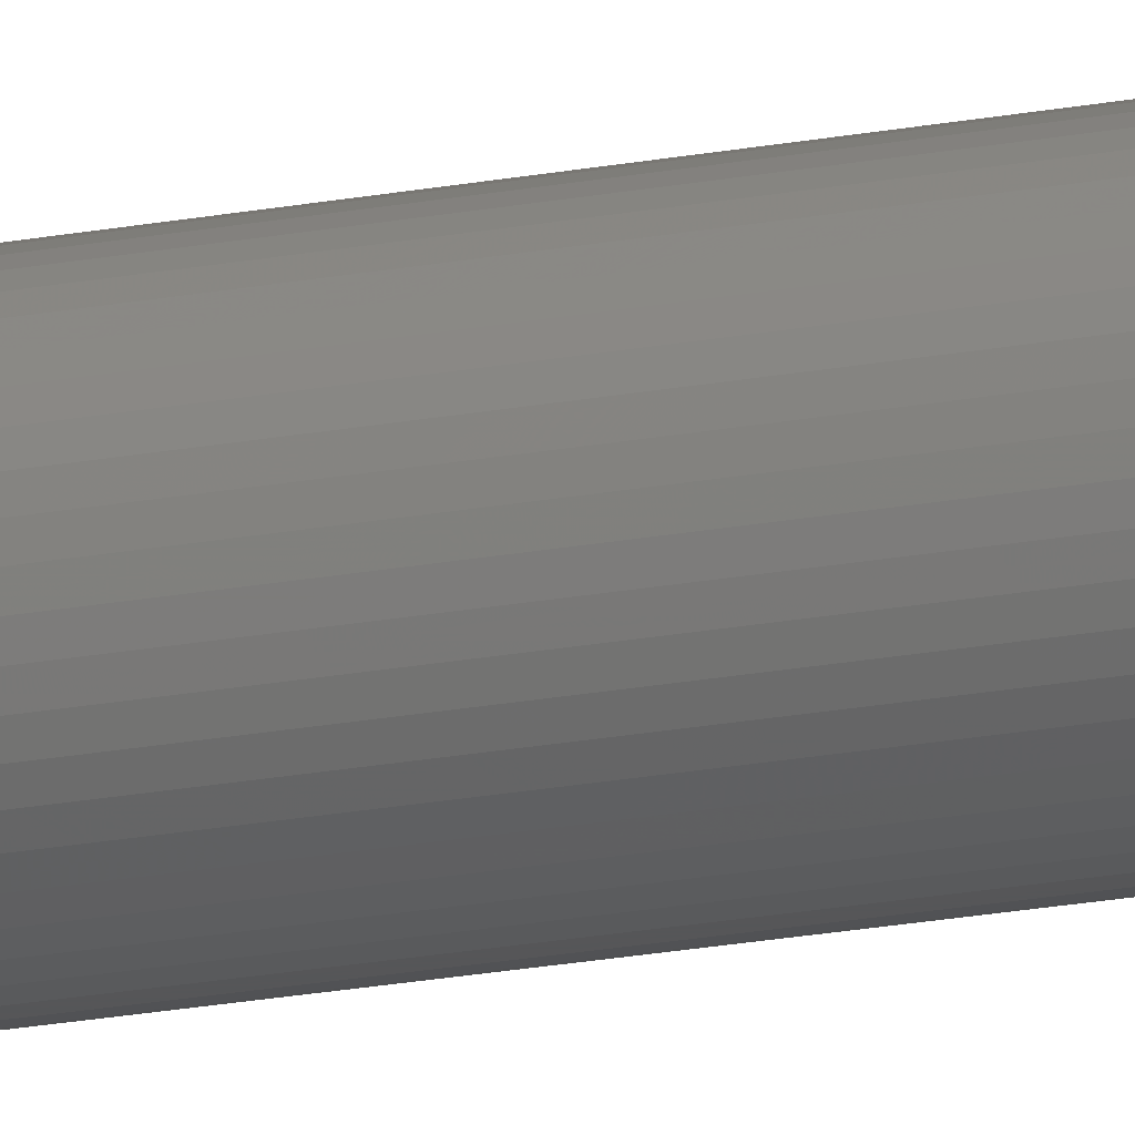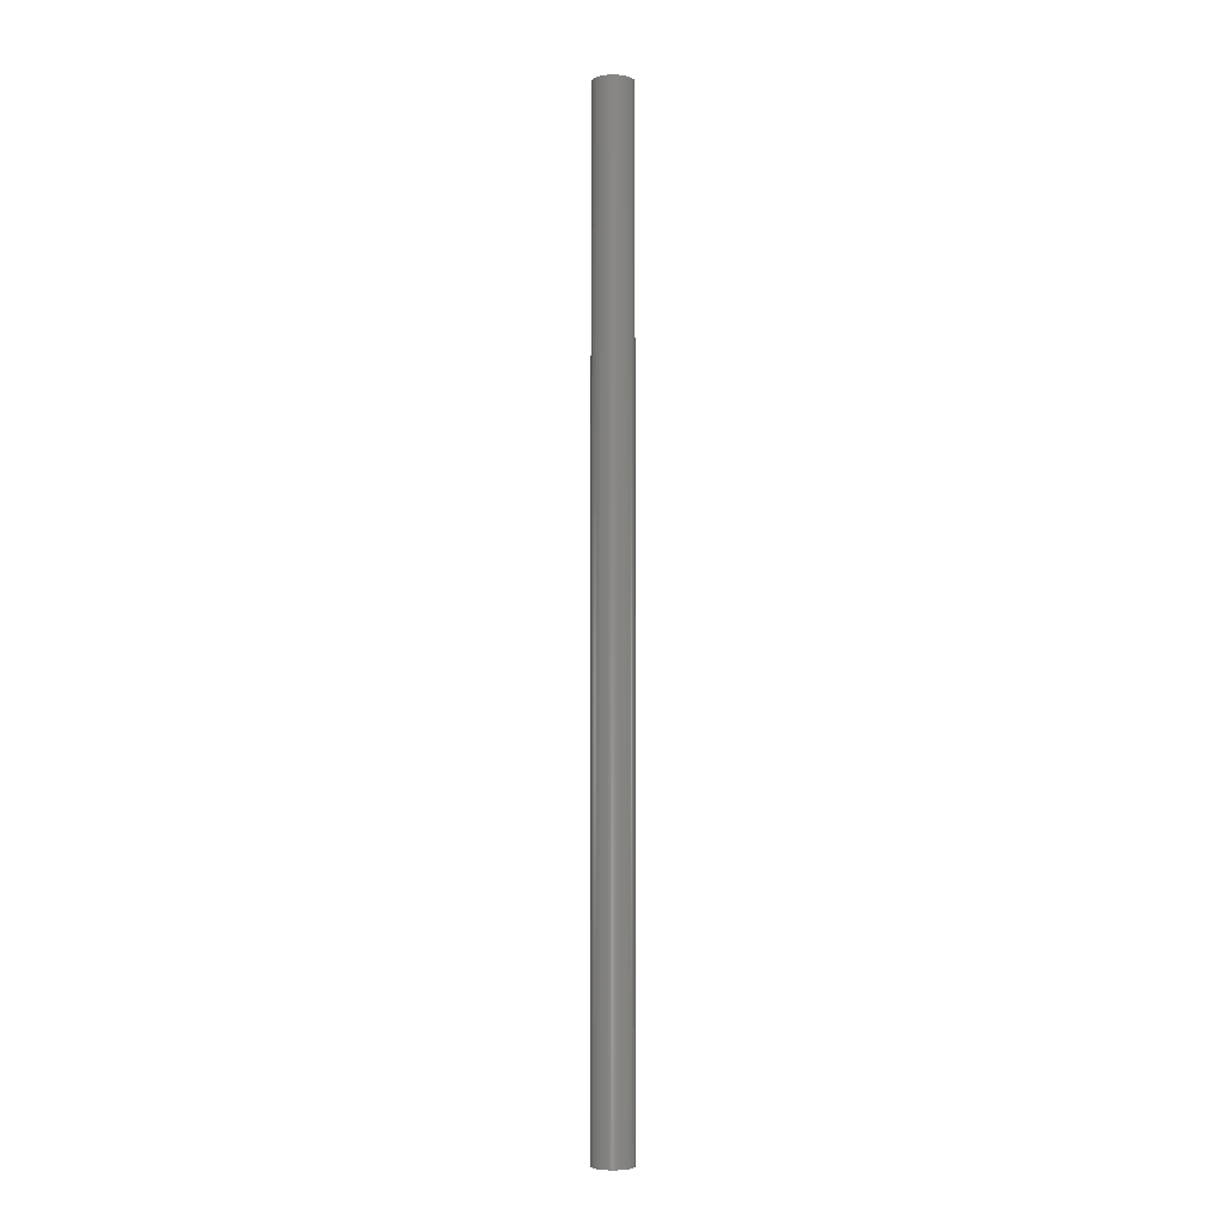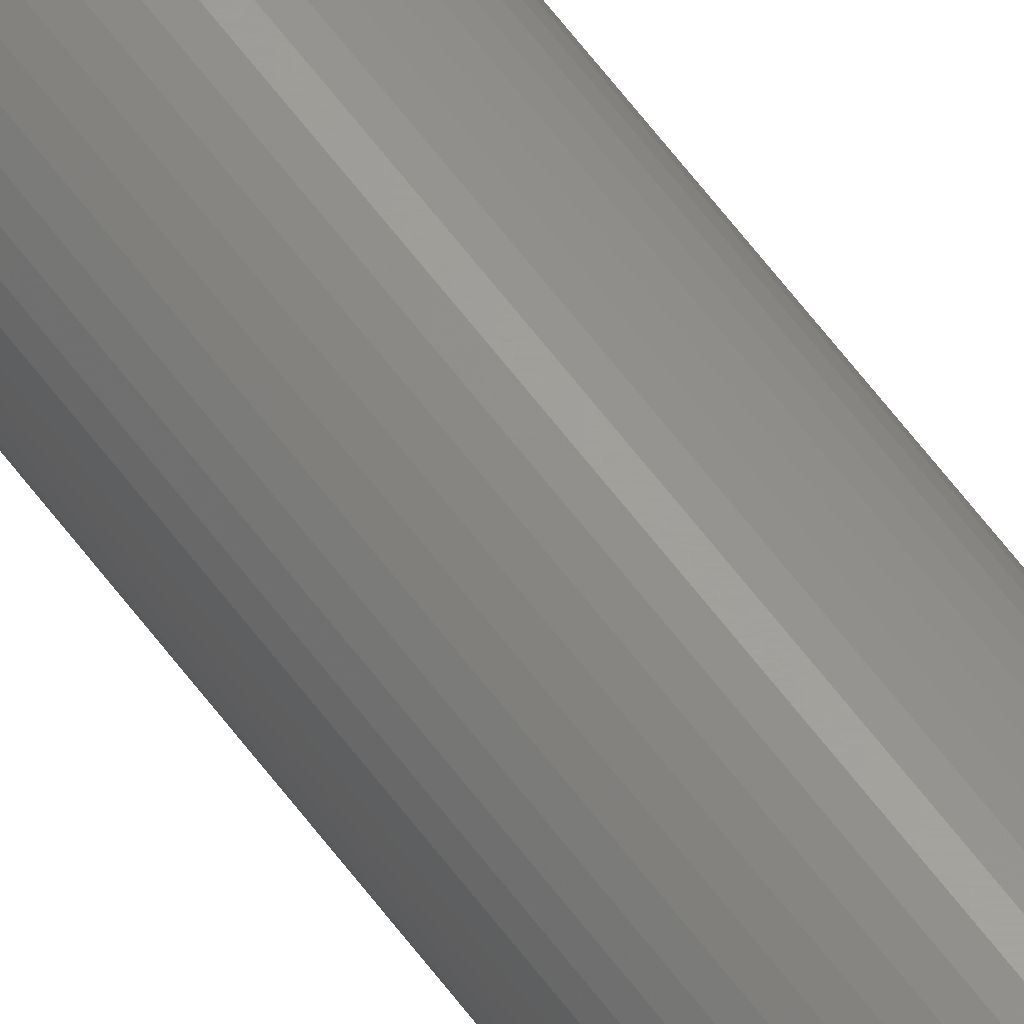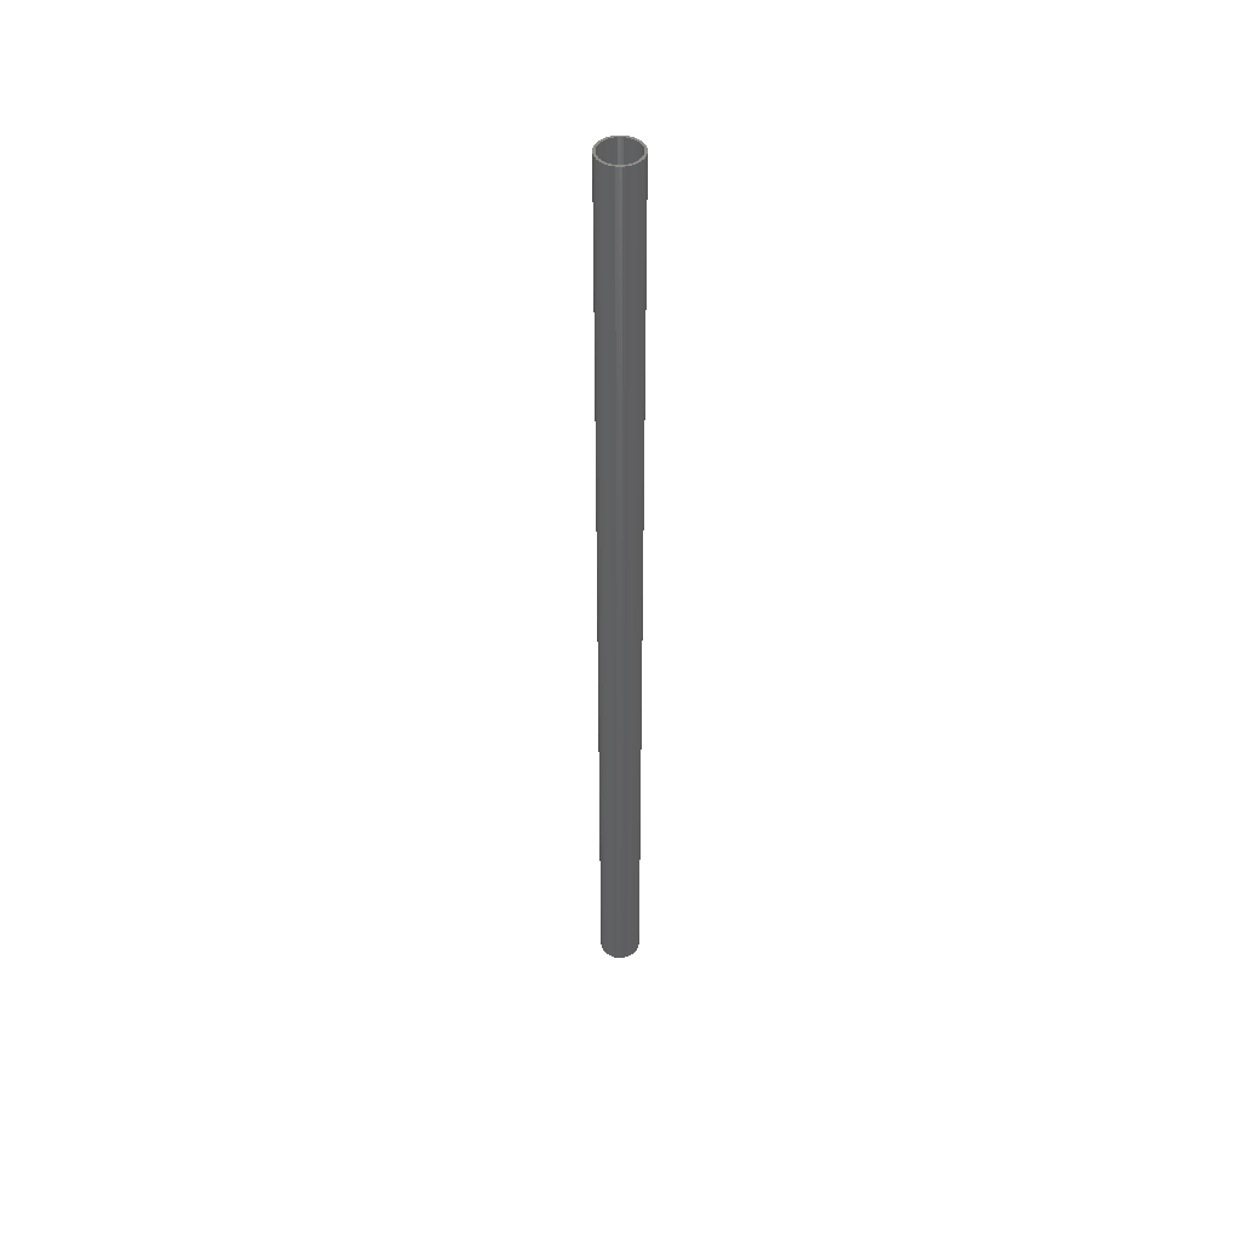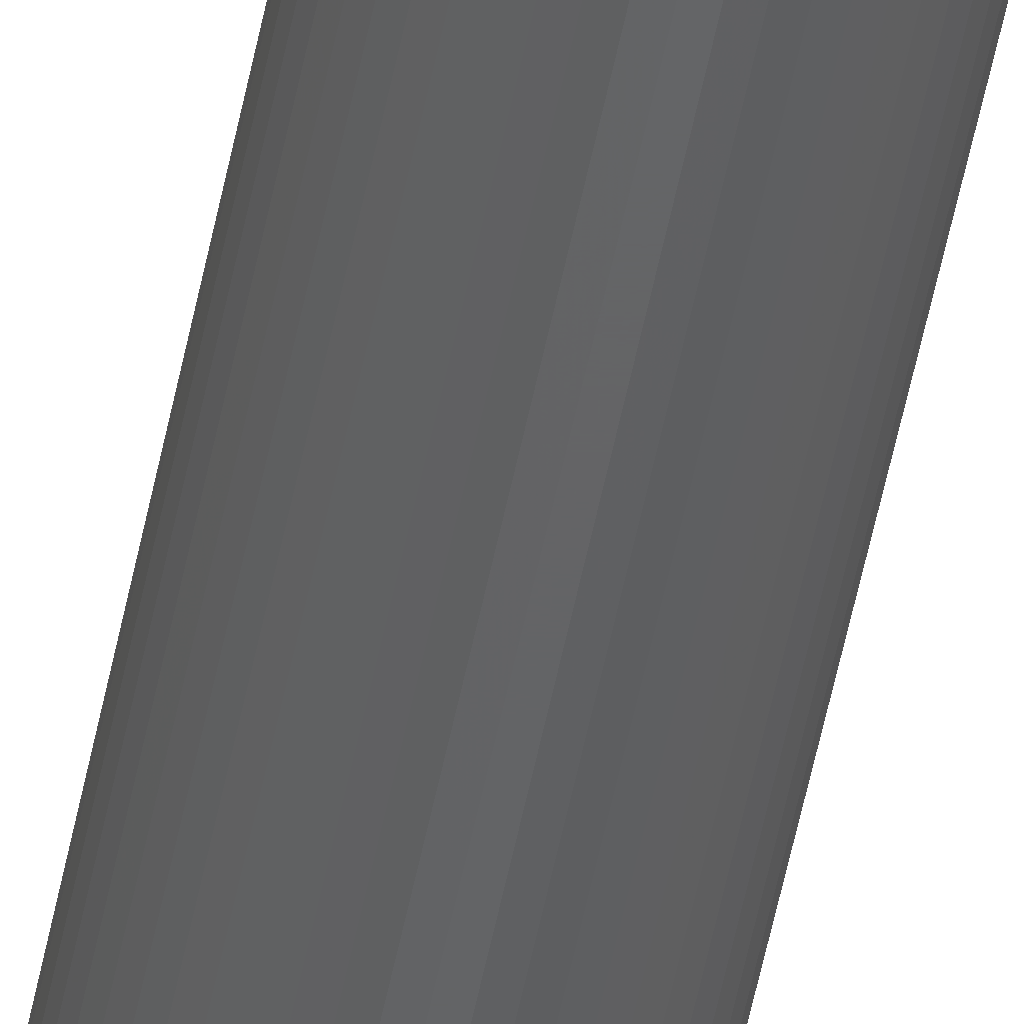
<metadata>
{"format":"stl","ext":"stl","renderer":"f3d","projection":"perspective","resolution":1024,"background":"white","views":[{"elev":-15.9,"azim":114.0,"up":"+Y"},{"elev":-4.5,"azim":66.6,"up":"+Z"},{"elev":61.1,"azim":-36.3,"up":"+Y"},{"elev":46.0,"azim":-116.7,"up":"+Z"},{"elev":-45.0,"azim":-9.8,"up":"+Y"}]}
</metadata>
<code>
# stl→obj: 200 verts, 400 faces
v 1.75 0 42.5
v 1.736 0.2193 -42.5
v 1.736 0.2193 42.5
v 1.75 0 -42.5
v -1.75 0 -42.5
v -1.736 0.2193 42.5
v -1.736 0.2193 -42.5
v -1.75 0 42.5
v 0.1099 1.747 -42.5
v -0.1099 1.747 42.5
v 0.1099 1.747 42.5
v -0.1099 1.747 -42.5
v -0.1099 -1.747 -42.5
v 0.1099 -1.747 42.5
v -0.1099 -1.747 42.5
v 0.1099 -1.747 -42.5
v 1.276 1.198 -42.5
v 1.115 1.348 42.5
v 1.276 1.198 42.5
v 1.115 1.348 -42.5
v -1.115 1.348 -42.5
v -1.276 1.198 42.5
v -1.115 1.348 42.5
v -1.276 1.198 -42.5
v -0.5408 1.664 -42.5
v -0.7451 1.583 42.5
v -0.5408 1.664 42.5
v -0.7451 1.583 -42.5
v 1.534 -0.8431 42.5
v 1.627 -0.6442 -42.5
v 1.627 -0.6442 42.5
v 1.534 -0.8431 -42.5
v 1.627 0.6442 42.5
v 1.534 0.8431 -42.5
v 1.534 0.8431 42.5
v 1.627 0.6442 -42.5
v 0.7451 1.583 -42.5
v 0.5408 1.664 42.5
v 0.7451 1.583 42.5
v 0.5408 1.664 -42.5
v 0.9377 1.478 42.5
v 0.9377 1.478 -42.5
v -1.627 0.6442 -42.5
v -1.534 0.8431 42.5
v -1.534 0.8431 -42.5
v -1.627 0.6442 42.5
v -1.416 1.029 -42.5
v -1.416 1.029 42.5
v 1.55 0 42.5
v 1.538 0.1943 42.5
v 1.695 0.4352 42.5
v 1.736 -0.2193 42.5
v 1.501 0.3855 42.5
v 1.538 -0.1943 42.5
v 1.695 -0.4352 42.5
v 1.441 0.5706 42.5
v 1.358 0.7467 42.5
v 1.416 1.029 42.5
v 1.254 0.9111 42.5
v 1.13 1.061 42.5
v 0.988 1.194 42.5
v 0.8305 1.309 42.5
v 0.66 1.402 42.5
v 0.479 1.474 42.5
v 0.3279 1.719 42.5
v 0.2904 1.523 42.5
v 0.09732 1.547 42.5
v -0.09732 1.547 42.5
v -0.2904 1.523 42.5
v -0.3279 1.719 42.5
v -0.479 1.474 42.5
v -0.66 1.402 42.5
v -0.8305 1.309 42.5
v -0.9377 1.478 42.5
v -0.988 1.194 42.5
v -1.13 1.061 42.5
v -1.254 0.9111 42.5
v -1.358 0.7467 42.5
v -1.441 0.5706 42.5
v -1.501 0.3855 42.5
v -1.695 0.4352 42.5
v -1.538 0.1943 42.5
v 1.501 -0.3855 42.5
v 1.441 -0.5706 42.5
v 1.358 -0.7467 42.5
v 1.416 -1.029 42.5
v 1.254 -0.9111 42.5
v 1.276 -1.198 42.5
v 1.13 -1.061 42.5
v 1.115 -1.348 42.5
v 0.988 -1.194 42.5
v 0.9377 -1.478 42.5
v 0.8305 -1.309 42.5
v 0.7451 -1.583 42.5
v 0.66 -1.402 42.5
v 0.5408 -1.664 42.5
v 0.479 -1.474 42.5
v 0.3279 -1.719 42.5
v 0.2904 -1.523 42.5
v 0.09732 -1.547 42.5
v -0.09732 -1.547 42.5
v -0.2904 -1.523 42.5
v -0.3279 -1.719 42.5
v -0.479 -1.474 42.5
v -0.5408 -1.664 42.5
v -0.66 -1.402 42.5
v -0.7451 -1.583 42.5
v -0.8305 -1.309 42.5
v -0.9377 -1.478 42.5
v -0.988 -1.194 42.5
v -1.115 -1.348 42.5
v -1.13 -1.061 42.5
v -1.276 -1.198 42.5
v -1.254 -0.9111 42.5
v -1.416 -1.029 42.5
v -1.358 -0.7467 42.5
v -1.534 -0.8431 42.5
v -1.441 -0.5706 42.5
v -1.627 -0.6442 42.5
v -1.501 -0.3855 42.5
v -1.695 -0.4352 42.5
v -1.538 -0.1943 42.5
v -1.736 -0.2193 42.5
v -1.55 0 42.5
v -0.9377 1.478 -42.5
v -0.3279 1.719 -42.5
v 1.55 0 -42.5
v 1.736 -0.2193 -42.5
v 1.538 -0.1943 -42.5
v 1.695 -0.4352 -42.5
v 1.501 -0.3855 -42.5
v 1.538 0.1943 -42.5
v 1.695 0.4352 -42.5
v 1.441 -0.5706 -42.5
v 1.358 -0.7467 -42.5
v 1.416 -1.029 -42.5
v 1.254 -0.9111 -42.5
v 1.276 -1.198 -42.5
v 1.13 -1.061 -42.5
v 1.115 -1.348 -42.5
v 0.988 -1.194 -42.5
v 0.9377 -1.478 -42.5
v 0.8305 -1.309 -42.5
v 0.7451 -1.583 -42.5
v 0.66 -1.402 -42.5
v 0.5408 -1.664 -42.5
v 0.479 -1.474 -42.5
v 0.3279 -1.719 -42.5
v 0.2904 -1.523 -42.5
v 0.09732 -1.547 -42.5
v -0.09732 -1.547 -42.5
v -0.2904 -1.523 -42.5
v -0.3279 -1.719 -42.5
v -0.479 -1.474 -42.5
v -0.5408 -1.664 -42.5
v -0.66 -1.402 -42.5
v -0.7451 -1.583 -42.5
v -0.8305 -1.309 -42.5
v -0.9377 -1.478 -42.5
v -0.988 -1.194 -42.5
v -1.115 -1.348 -42.5
v -1.13 -1.061 -42.5
v -1.276 -1.198 -42.5
v -1.254 -0.9111 -42.5
v -1.416 -1.029 -42.5
v -1.358 -0.7467 -42.5
v -1.534 -0.8431 -42.5
v -1.441 -0.5706 -42.5
v -1.627 -0.6442 -42.5
v -1.501 -0.3855 -42.5
v -1.695 -0.4352 -42.5
v -1.538 -0.1943 -42.5
v 1.501 0.3855 -42.5
v 1.441 0.5706 -42.5
v 1.358 0.7467 -42.5
v 1.416 1.029 -42.5
v 1.254 0.9111 -42.5
v 1.13 1.061 -42.5
v 0.988 1.194 -42.5
v 0.8305 1.309 -42.5
v 0.66 1.402 -42.5
v 0.479 1.474 -42.5
v 0.3279 1.719 -42.5
v 0.2904 1.523 -42.5
v 0.09732 1.547 -42.5
v -0.09732 1.547 -42.5
v -0.2904 1.523 -42.5
v -0.479 1.474 -42.5
v -0.66 1.402 -42.5
v -0.8305 1.309 -42.5
v -0.988 1.194 -42.5
v -1.13 1.061 -42.5
v -1.254 0.9111 -42.5
v -1.358 0.7467 -42.5
v -1.441 0.5706 -42.5
v -1.501 0.3855 -42.5
v -1.695 0.4352 -42.5
v -1.538 0.1943 -42.5
v -1.55 0 -42.5
v -1.736 -0.2193 -42.5
f 1 2 3
f 2 1 4
f 5 6 7
f 6 5 8
f 9 10 11
f 10 9 12
f 13 14 15
f 14 13 16
f 17 18 19
f 18 17 20
f 21 22 23
f 22 21 24
f 25 26 27
f 26 25 28
f 29 30 31
f 30 29 32
f 33 34 35
f 34 33 36
f 37 38 39
f 38 37 40
f 20 41 18
f 41 20 42
f 43 44 45
f 44 43 46
f 47 22 24
f 22 47 48
f 49 1 3
f 50 3 51
f 1 49 52
f 53 51 33
f 54 52 49
f 52 54 55
f 3 50 49
f 56 33 35
f 51 53 50
f 33 56 53
f 57 35 58
f 35 57 56
f 59 58 19
f 58 59 57
f 19 60 59
f 18 60 19
f 18 61 60
f 41 61 18
f 41 62 61
f 39 62 41
f 39 63 62
f 38 63 39
f 38 64 63
f 65 64 38
f 65 66 64
f 11 66 65
f 11 67 66
f 11 68 67
f 10 68 11
f 10 69 68
f 70 69 10
f 70 71 69
f 27 71 70
f 27 72 71
f 26 72 27
f 26 73 72
f 74 73 26
f 74 75 73
f 23 75 74
f 23 76 75
f 22 76 23
f 76 22 77
f 48 77 22
f 77 48 78
f 44 78 48
f 78 44 79
f 46 79 44
f 79 46 80
f 81 80 46
f 80 81 82
f 83 55 54
f 55 83 31
f 84 31 83
f 31 84 29
f 85 29 84
f 29 85 86
f 87 86 85
f 86 87 88
f 89 88 87
f 89 90 88
f 91 90 89
f 91 92 90
f 93 92 91
f 93 94 92
f 95 94 93
f 95 96 94
f 97 96 95
f 97 98 96
f 99 98 97
f 99 14 98
f 100 14 99
f 101 14 100
f 101 15 14
f 102 15 101
f 102 103 15
f 104 103 102
f 104 105 103
f 106 105 104
f 106 107 105
f 108 107 106
f 108 109 107
f 110 109 108
f 110 111 109
f 112 111 110
f 113 112 114
f 112 113 111
f 115 114 116
f 114 115 113
f 117 116 118
f 119 118 120
f 116 117 115
f 121 120 122
f 123 122 124
f 6 82 81
f 118 119 117
f 82 6 124
f 120 121 119
f 8 124 6
f 122 123 121
f 124 8 123
f 28 74 26
f 74 28 125
f 126 27 70
f 27 126 25
f 127 4 128
f 129 128 130
f 4 127 2
f 131 130 30
f 132 2 127
f 2 132 133
f 128 129 127
f 134 30 32
f 130 131 129
f 30 134 131
f 135 32 136
f 32 135 134
f 137 136 138
f 136 137 135
f 138 139 137
f 140 139 138
f 140 141 139
f 142 141 140
f 142 143 141
f 144 143 142
f 144 145 143
f 146 145 144
f 146 147 145
f 148 147 146
f 148 149 147
f 16 149 148
f 16 150 149
f 16 151 150
f 13 151 16
f 13 152 151
f 153 152 13
f 153 154 152
f 155 154 153
f 155 156 154
f 157 156 155
f 157 158 156
f 159 158 157
f 159 160 158
f 161 160 159
f 161 162 160
f 163 162 161
f 162 163 164
f 165 164 163
f 164 165 166
f 167 166 165
f 166 167 168
f 169 168 167
f 168 169 170
f 171 170 169
f 170 171 172
f 173 133 132
f 133 173 36
f 174 36 173
f 36 174 34
f 175 34 174
f 34 175 176
f 177 176 175
f 176 177 17
f 178 17 177
f 178 20 17
f 179 20 178
f 179 42 20
f 180 42 179
f 180 37 42
f 181 37 180
f 181 40 37
f 182 40 181
f 182 183 40
f 184 183 182
f 184 9 183
f 185 9 184
f 186 9 185
f 186 12 9
f 187 12 186
f 187 126 12
f 188 126 187
f 188 25 126
f 189 25 188
f 189 28 25
f 190 28 189
f 190 125 28
f 191 125 190
f 191 21 125
f 192 21 191
f 24 192 193
f 192 24 21
f 47 193 194
f 193 47 24
f 45 194 195
f 43 195 196
f 194 45 47
f 197 196 198
f 7 198 199
f 200 172 171
f 195 43 45
f 172 200 199
f 196 197 43
f 5 199 200
f 198 7 197
f 199 5 7
f 16 98 14
f 98 16 148
f 146 94 96
f 94 146 144
f 51 36 33
f 36 51 133
f 3 133 51
f 133 3 2
f 58 17 19
f 17 58 176
f 35 176 58
f 176 35 34
f 40 65 38
f 65 40 183
f 183 11 65
f 11 183 9
f 42 39 41
f 39 42 37
f 45 48 47
f 48 45 44
f 197 46 43
f 46 197 81
f 7 81 197
f 81 7 6
f 125 23 74
f 23 125 21
f 12 70 10
f 70 12 126
f 52 4 1
f 4 52 128
f 88 136 86
f 136 88 138
f 167 119 169
f 119 167 117
f 163 115 165
f 115 163 113
f 144 92 94
f 92 144 142
f 31 130 55
f 130 31 30
f 86 32 29
f 32 86 136
f 171 123 200
f 123 171 121
f 200 8 5
f 8 200 123
f 169 121 171
f 121 169 119
f 142 90 92
f 90 142 140
f 148 96 98
f 96 148 146
f 55 128 52
f 128 55 130
f 153 15 103
f 15 153 13
f 157 105 107
f 105 157 155
f 155 103 105
f 103 155 153
f 165 117 167
f 117 165 115
f 140 88 90
f 88 140 138
f 159 107 109
f 107 159 157
f 161 109 111
f 109 161 159
f 163 111 113
f 111 163 161
f 127 50 132
f 50 127 49
f 124 198 82
f 198 124 199
f 186 67 68
f 67 186 185
f 150 101 100
f 101 150 151
f 139 87 137
f 87 139 89
f 179 60 61
f 60 179 178
f 192 75 76
f 75 192 191
f 189 71 72
f 71 189 188
f 174 57 175
f 57 174 56
f 175 59 177
f 59 175 57
f 182 63 64
f 63 182 181
f 184 64 66
f 64 184 182
f 180 61 62
f 61 180 179
f 78 193 77
f 193 78 194
f 77 192 76
f 192 77 193
f 80 195 79
f 195 80 196
f 190 72 73
f 72 190 189
f 188 69 71
f 69 188 187
f 145 97 95
f 97 145 147
f 173 56 174
f 56 173 53
f 132 53 173
f 53 132 50
f 177 60 178
f 60 177 59
f 185 66 67
f 66 185 184
f 181 62 63
f 62 181 180
f 79 194 78
f 194 79 195
f 82 196 80
f 196 82 198
f 191 73 75
f 73 191 190
f 187 68 69
f 68 187 186
f 134 83 131
f 83 134 84
f 131 54 129
f 54 131 83
f 154 106 104
f 106 154 156
f 149 100 99
f 100 149 150
f 139 91 89
f 91 139 141
f 143 95 93
f 95 143 145
f 137 85 135
f 85 137 87
f 129 49 127
f 49 129 54
f 152 104 102
f 104 152 154
f 112 164 114
f 164 112 162
f 116 168 118
f 168 116 166
f 118 170 120
f 170 118 168
f 122 199 124
f 199 122 172
f 141 93 91
f 93 141 143
f 135 84 134
f 84 135 85
f 151 102 101
f 102 151 152
f 160 112 110
f 112 160 162
f 156 108 106
f 108 156 158
f 114 166 116
f 166 114 164
f 120 172 122
f 172 120 170
f 147 99 97
f 99 147 149
f 158 110 108
f 110 158 160

</code>
